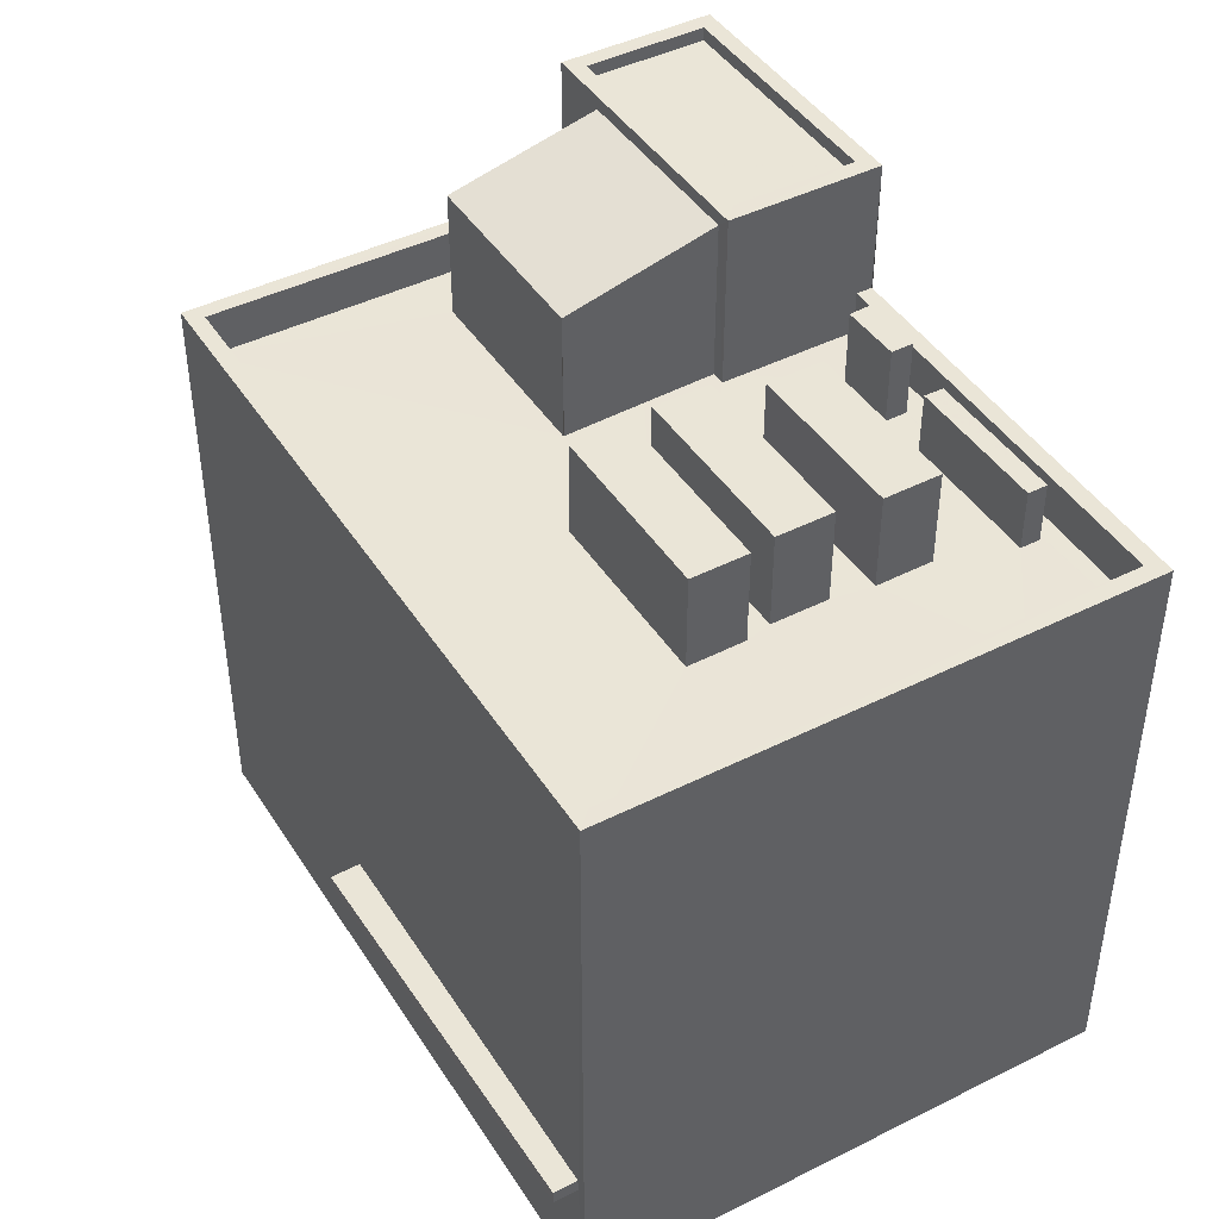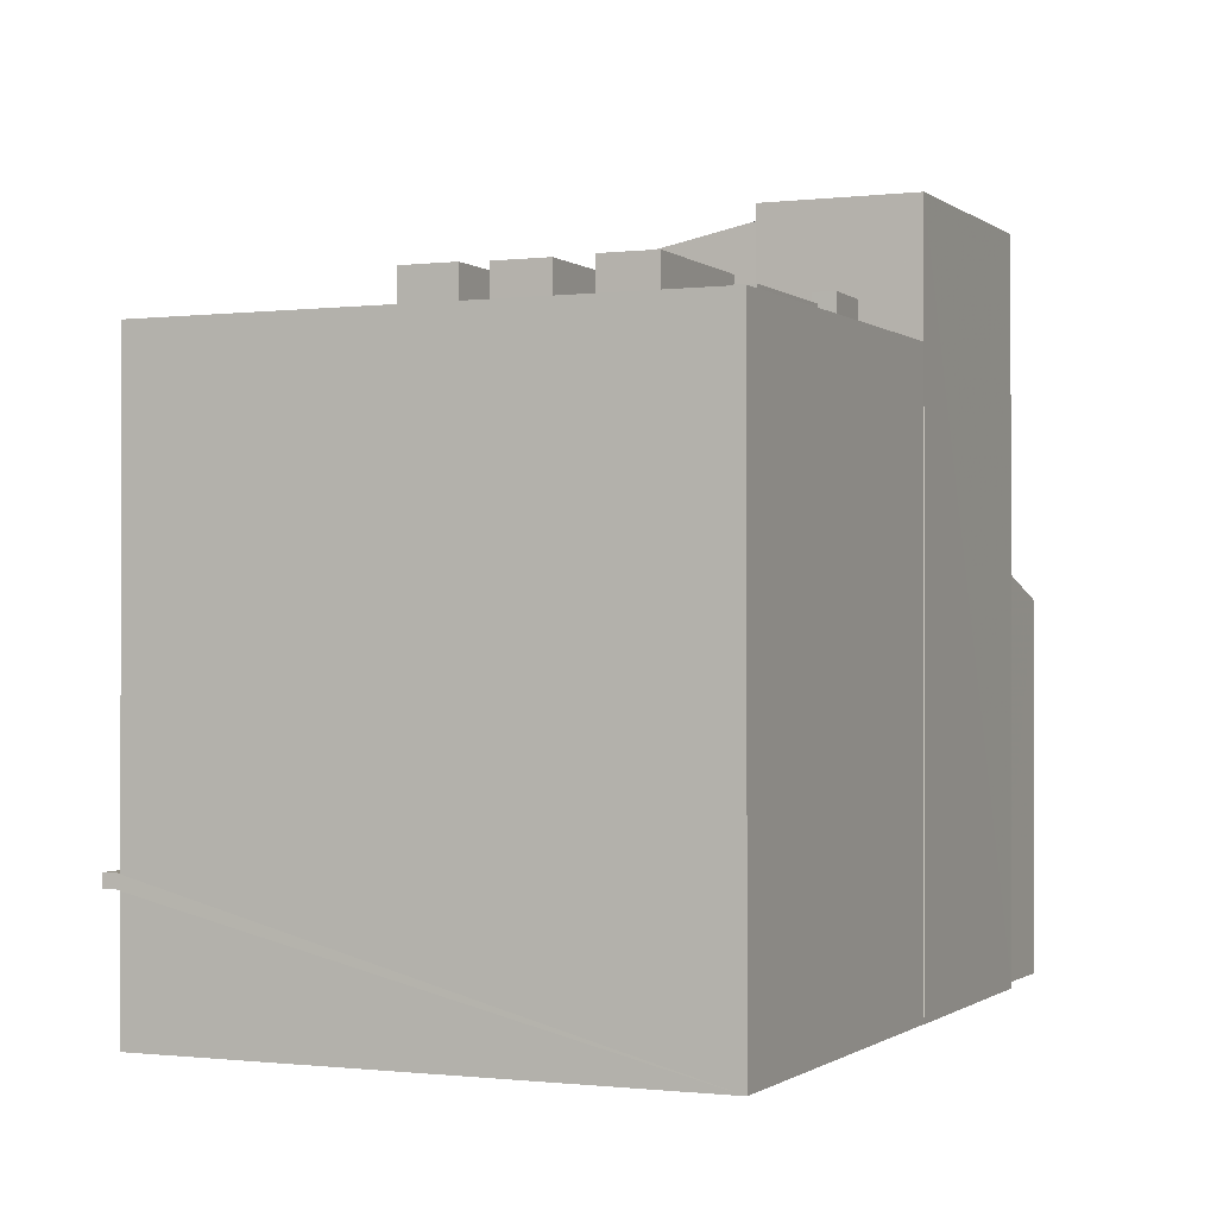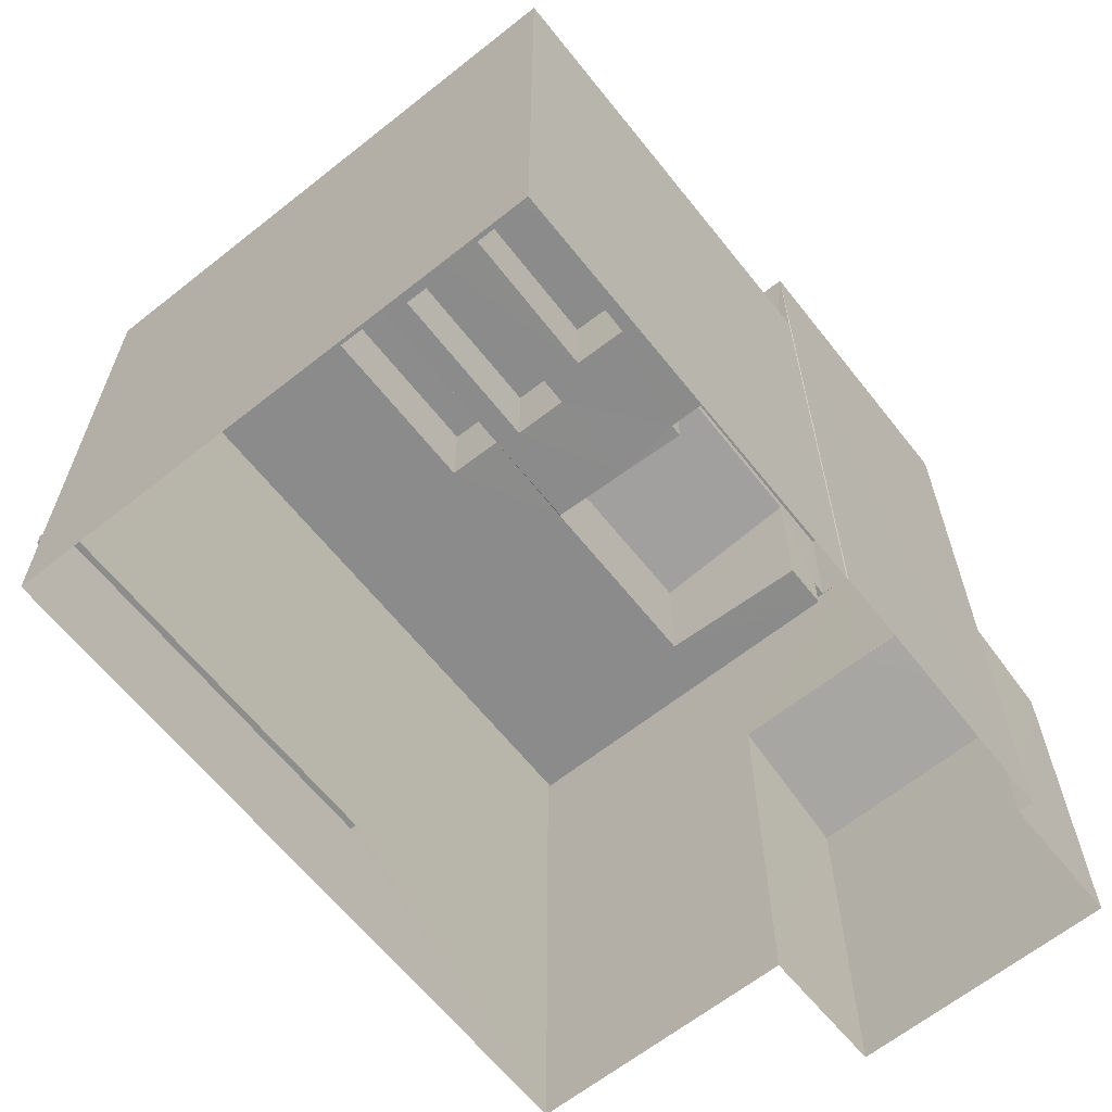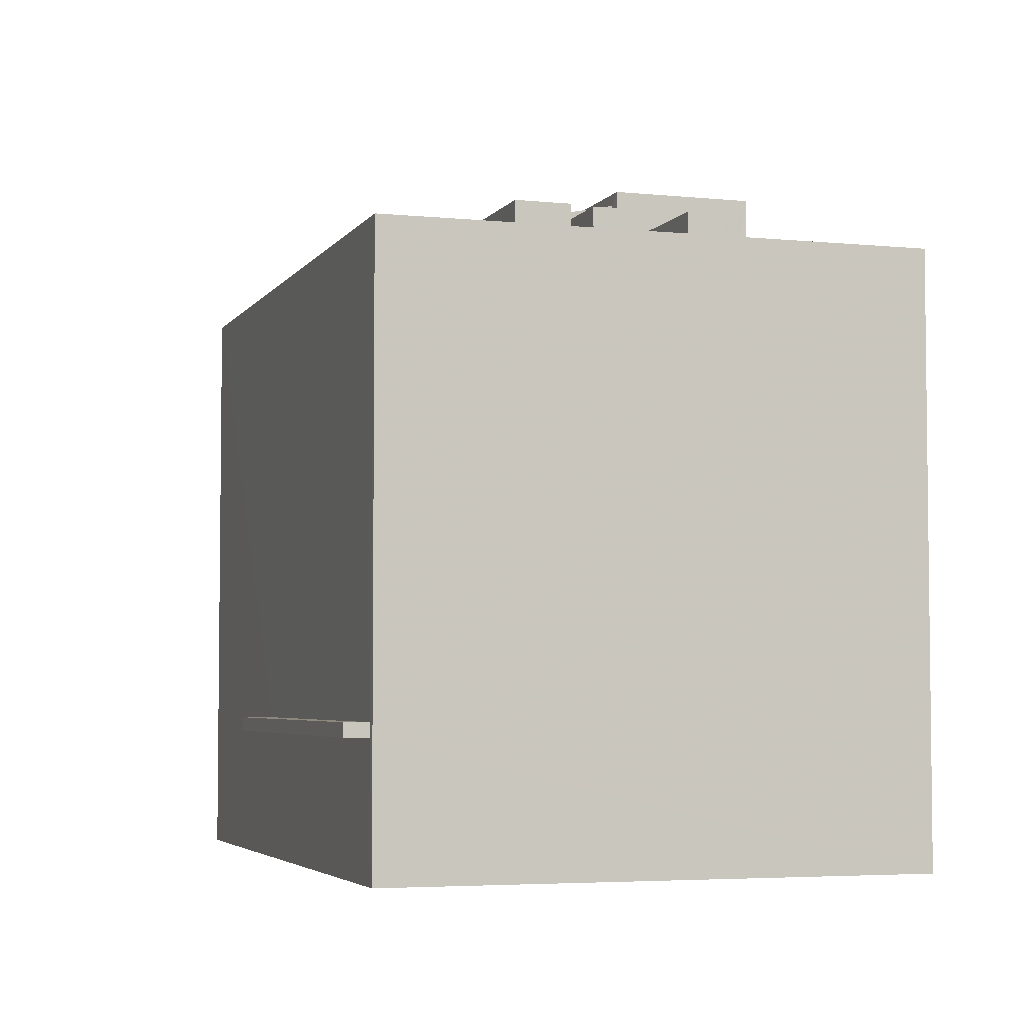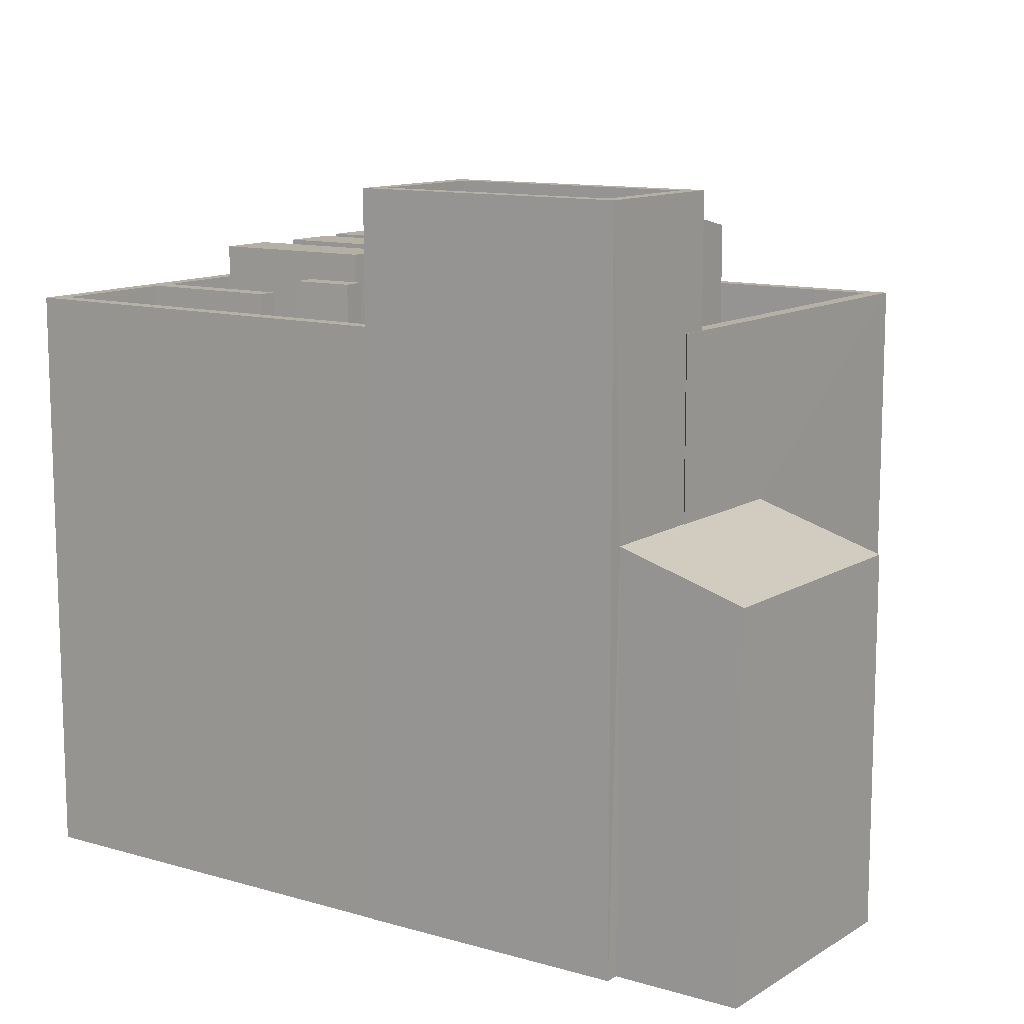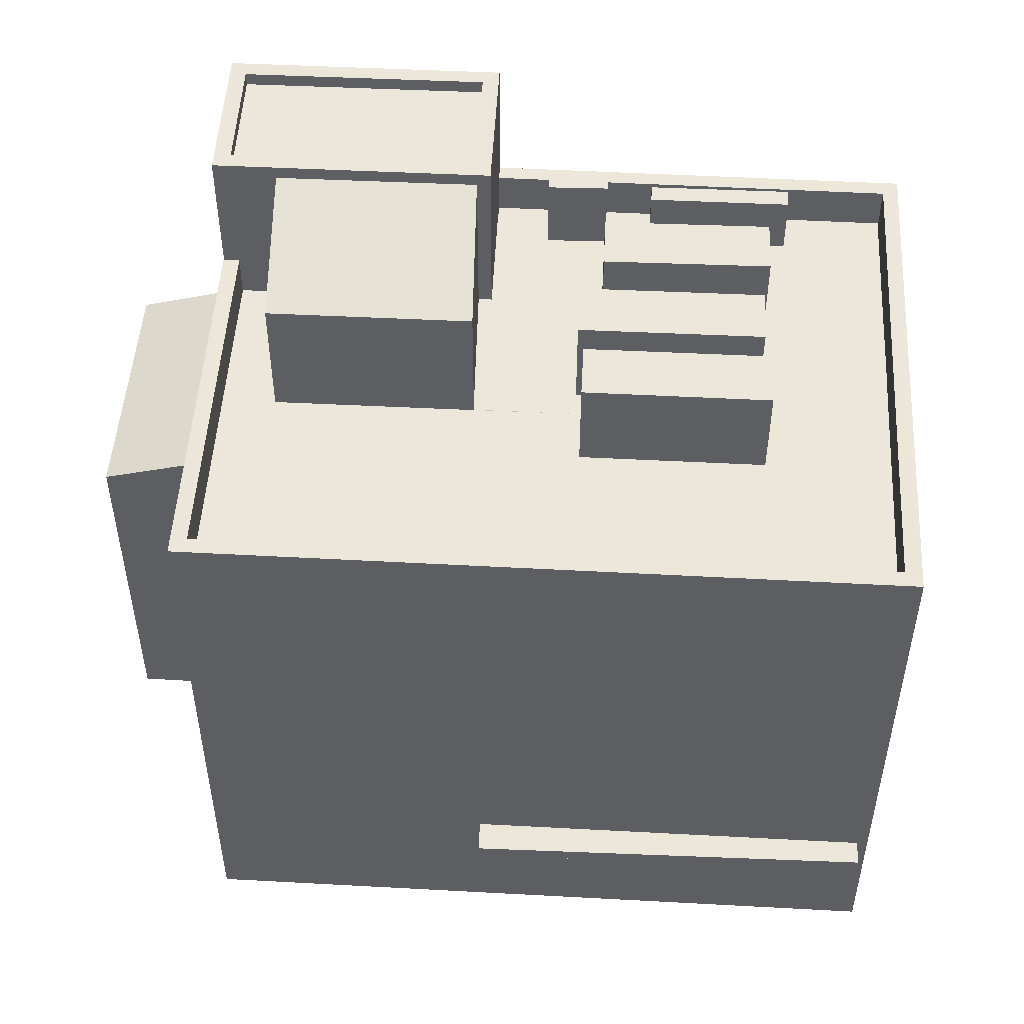
<metadata>
{"format":"obj","ext":"obj","renderer":"f3d","projection":"perspective","resolution":1024,"background":"white","views":[{"elev":44.0,"azim":51.1,"up":"+Z"},{"elev":-0.7,"azim":105.6,"up":"+Z"},{"elev":-64.0,"azim":120.1,"up":"+Z"},{"elev":-4.3,"azim":63.5,"up":"+Z"},{"elev":11.7,"azim":-153.7,"up":"+Z"},{"elev":50.6,"azim":-5.1,"up":"+Z"}]}
</metadata>
<code>
v -8.901e+04 -1.005e+05 2.359
v -8.901e+04 -1.005e+05 2.358
v -8.899e+04 -1.005e+05 2.359
v -8.899e+04 -1.004e+05 2.357
v -8.9e+04 -1.004e+05 2.357
v -8.9e+04 -1.004e+05 2.357
v -8.901e+04 -1.004e+05 2.358
v -8.901e+04 -1.004e+05 2.357
v -8.9e+04 -1.004e+05 2.357
v -8.9e+04 -1.004e+05 2.357
v -8.899e+04 -1.005e+05 4.76
v -8.899e+04 -1.005e+05 4.76
v -8.9e+04 -1.005e+05 4.76
v -8.9e+04 -1.005e+05 4.76
v -8.9e+04 -1.004e+05 15.72
v -8.9e+04 -1.004e+05 15.72
v -8.9e+04 -1.004e+05 15.72
v -8.9e+04 -1.004e+05 15.72
v -8.901e+04 -1.004e+05 15.72
v -8.9e+04 -1.004e+05 15.72
v -8.9e+04 -1.004e+05 15.72
v -8.9e+04 -1.004e+05 15.72
v -8.9e+04 -1.004e+05 15.48
v -8.9e+04 -1.005e+05 14.87
v -8.9e+04 -1.005e+05 14.87
v -8.9e+04 -1.004e+05 15.48
v -8.9e+04 -1.004e+05 13.92
v -8.9e+04 -1.004e+05 13.92
v -8.9e+04 -1.004e+05 13.92
v -8.9e+04 -1.004e+05 13.92
v -8.899e+04 -1.005e+05 13.31
v -8.899e+04 -1.004e+05 13.31
v -8.899e+04 -1.004e+05 13.31
v -8.9e+04 -1.004e+05 13.31
v -8.901e+04 -1.005e+05 13.32
v -8.901e+04 -1.005e+05 13.32
v -8.901e+04 -1.004e+05 13.31
v -8.901e+04 -1.004e+05 13.31
v -8.901e+04 -1.004e+05 13.31
v -8.9e+04 -1.004e+05 13.31
v -8.9e+04 -1.004e+05 13.31
v -8.899e+04 -1.005e+05 13.31
v -8.899e+04 -1.004e+05 13.62
v -8.9e+04 -1.004e+05 13.62
v -8.899e+04 -1.004e+05 13.62
v -8.9e+04 -1.004e+05 13.62
v -8.9e+04 -1.004e+05 12.51
v -8.9e+04 -1.004e+05 12.51
v -8.9e+04 -1.004e+05 12.51
v -8.9e+04 -1.004e+05 12.51
v -8.9e+04 -1.004e+05 12.51
v -8.9e+04 -1.004e+05 12.51
v -8.9e+04 -1.004e+05 12.51
v -8.9e+04 -1.004e+05 12.51
v -8.9e+04 -1.004e+05 12.51
v -8.899e+04 -1.004e+05 12.51
v -8.899e+04 -1.004e+05 12.51
v -8.899e+04 -1.004e+05 12.51
v -8.9e+04 -1.004e+05 12.51
v -8.899e+04 -1.004e+05 12.51
v -8.899e+04 -1.004e+05 12.51
v -8.9e+04 -1.004e+05 12.51
v -8.9e+04 -1.004e+05 12.51
v -8.9e+04 -1.005e+05 12.51
v -8.901e+04 -1.005e+05 12.52
v -8.9e+04 -1.005e+05 12.51
v -8.9e+04 -1.005e+05 12.51
v -8.899e+04 -1.005e+05 12.51
v -8.899e+04 -1.005e+05 12.51
v -8.9e+04 -1.005e+05 12.51
v -8.9e+04 -1.005e+05 12.51
v -8.9e+04 -1.005e+05 12.51
v -8.9e+04 -1.005e+05 12.51
v -8.899e+04 -1.004e+05 12.51
v -8.9e+04 -1.004e+05 14.26
v -8.9e+04 -1.005e+05 14.26
v -8.899e+04 -1.004e+05 14.26
v -8.9e+04 -1.004e+05 14.26
v -8.9e+04 -1.005e+05 14.26
v -8.9e+04 -1.005e+05 14.26
v -8.9e+04 -1.005e+05 14.26
v -8.9e+04 -1.005e+05 14.26
v -8.9e+04 -1.005e+05 14.26
v -8.9e+04 -1.005e+05 14.26
v -8.9e+04 -1.005e+05 14.26
v -8.9e+04 -1.005e+05 14.26
v -8.9e+04 -1.004e+05 12.51
v -8.9e+04 -1.005e+05 12.51
v -8.9e+04 -1.004e+05 12.51
v -8.899e+04 -1.005e+05 12.51
v -8.9e+04 -1.005e+05 12.51
v -8.9e+04 -1.005e+05 12.51
v -8.9e+04 -1.004e+05 12.51
v -8.9e+04 -1.005e+05 12.51
v -8.901e+04 -1.004e+05 9.264
v -8.901e+04 -1.004e+05 9.984
v -8.901e+04 -1.004e+05 9.262
v -8.9e+04 -1.004e+05 9.976
v -8.901e+04 -1.005e+05 9.993
v -8.901e+04 -1.004e+05 9.986
v -8.899e+04 -1.004e+05 12.51
v -8.9e+04 -1.004e+05 12.51
v -8.9e+04 -1.004e+05 15.47
v -8.9e+04 -1.004e+05 15.47
v -8.9e+04 -1.004e+05 15.47
v -8.9e+04 -1.004e+05 15.47
v -8.9e+04 -1.005e+05 12.51
v -8.9e+04 -1.005e+05 12.51
v -8.899e+04 -1.005e+05 5.01
v -8.9e+04 -1.005e+05 5.01
v -8.899e+04 -1.005e+05 5.01
v -8.9e+04 -1.005e+05 5.01
v -8.899e+04 -1.005e+05 4.76
v -8.899e+04 -1.005e+05 5.01
f 1 2 3
f 4 3 5
f 6 2 7
f 6 7 8
f 9 5 10
f 10 5 6
f 3 2 5
f 5 2 6
f 11 12 13
f 14 11 13
f 15 16 17
f 18 19 20
f 21 18 20
f 20 19 16
f 22 16 15
f 20 16 22
f 23 24 25
f 23 26 24
f 27 28 29
f 27 30 28
f 31 32 33
f 33 32 34
f 35 31 36
f 37 35 38
f 39 37 38
f 33 34 40
f 41 38 36
f 36 31 42
f 42 31 33
f 38 35 36
f 15 17 18
f 21 15 18
f 43 44 45
f 43 46 44
f 47 48 49
f 49 48 50
f 51 52 53
f 54 55 52
f 56 57 58
f 59 56 54
f 47 59 48
f 51 48 59
f 58 57 60
f 61 58 60
f 56 58 54
f 51 54 52
f 59 54 51
f 62 63 64
f 63 65 64
f 66 67 68
f 68 67 69
f 70 65 69
f 71 72 70
f 71 73 72
f 67 70 69
f 64 65 72
f 72 65 70
f 52 55 74
f 60 74 61
f 74 55 61
f 75 76 77
f 78 75 77
f 79 80 81
f 82 79 81
f 83 84 85
f 83 86 84
f 87 88 89
f 59 47 89
f 90 57 91
f 91 57 56
f 90 91 92
f 92 93 94
f 89 88 94
f 93 59 89
f 91 93 92
f 93 89 94
f 95 96 97
f 97 96 98
f 99 96 95
f 98 96 100
f 74 101 52
f 101 102 52
f 102 49 50
f 52 102 53
f 53 102 50
f 103 104 105
f 103 106 104
f 94 88 107
f 88 73 107
f 108 90 92
f 68 90 108
f 107 73 71
f 66 68 108
f 66 108 71
f 108 107 71
f 109 110 111
f 109 112 110
f 45 44 54
f 58 45 54
f 75 78 59
f 93 75 59
f 15 21 103
f 105 15 103
f 80 79 107
f 108 80 107
f 64 72 25
f 24 64 25
f 29 28 48
f 51 29 48
f 37 99 35
f 35 99 1
f 37 96 99
f 1 99 2
f 111 110 13
f 12 111 13
f 91 75 93
f 91 76 75
f 54 46 55
f 54 44 46
f 61 45 58
f 61 43 45
f 81 80 108
f 92 81 108
f 69 42 68
f 90 68 33
f 57 90 33
f 68 42 33
f 60 57 33
f 74 33 101
f 74 60 33
f 11 113 114
f 109 11 114
f 42 69 65
f 36 42 65
f 53 29 51
f 53 27 29
f 94 81 92
f 94 82 81
f 102 101 33
f 40 102 33
f 97 8 7
f 95 97 7
f 11 111 12
f 11 109 111
f 6 8 97
f 98 6 97
f 67 84 70
f 67 85 84
f 62 64 24
f 26 62 24
f 63 36 65
f 63 41 36
f 38 19 39
f 98 100 39
f 6 98 10
f 39 19 18
f 10 98 18
f 98 39 18
f 112 13 110
f 112 14 13
f 71 83 66
f 71 86 83
f 100 37 39
f 100 96 37
f 48 30 50
f 48 28 30
f 30 27 53
f 50 30 53
f 107 82 94
f 107 79 82
f 59 77 56
f 59 78 77
f 3 4 113
f 113 4 114
f 114 32 31
f 114 4 32
f 31 35 112
f 109 114 31
f 11 3 113
f 35 1 112
f 3 14 1
f 14 3 11
f 109 31 112
f 112 1 14
f 104 15 105
f 104 22 15
f 77 76 91
f 56 77 91
f 73 88 25
f 72 73 25
f 88 87 23
f 88 23 25
f 21 20 106
f 103 21 106
f 87 89 23
f 89 16 23
f 41 62 26
f 63 62 41
f 26 16 19
f 23 16 26
f 41 19 38
f 41 26 19
f 84 86 71
f 70 84 71
f 2 95 7
f 2 99 95
f 20 22 104
f 106 20 104
f 5 9 34
f 9 17 34
f 47 16 89
f 40 17 16
f 47 49 40
f 102 40 49
f 34 17 40
f 47 40 16
f 83 85 67
f 66 83 67
f 10 18 17
f 9 10 17
f 46 43 61
f 55 46 61
f 5 32 4
f 5 34 32

</code>
